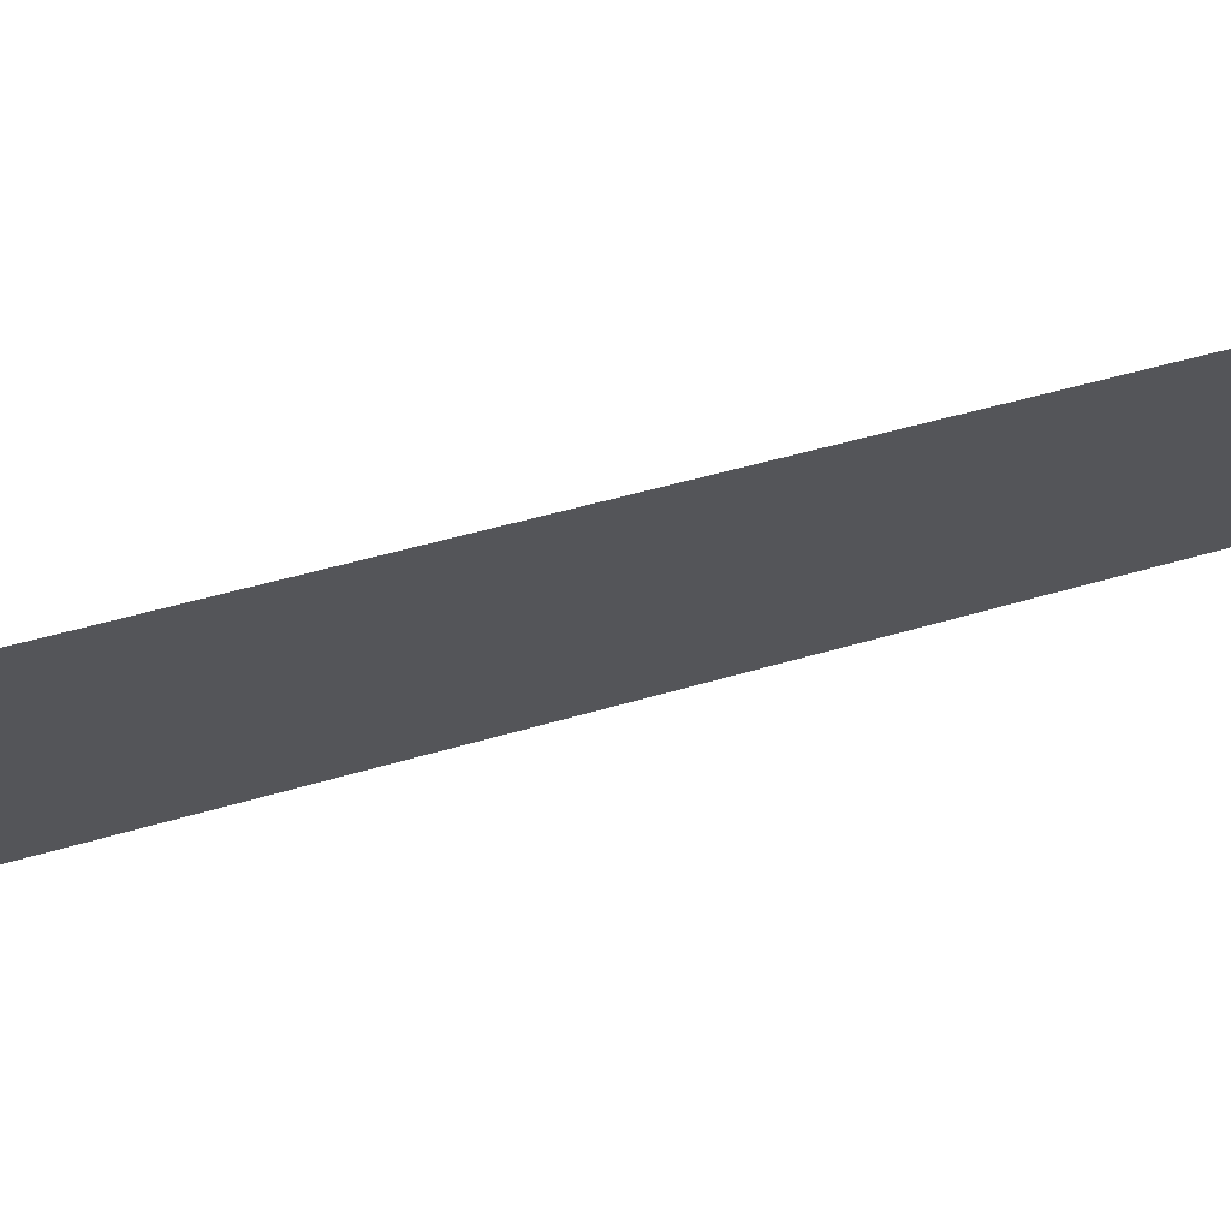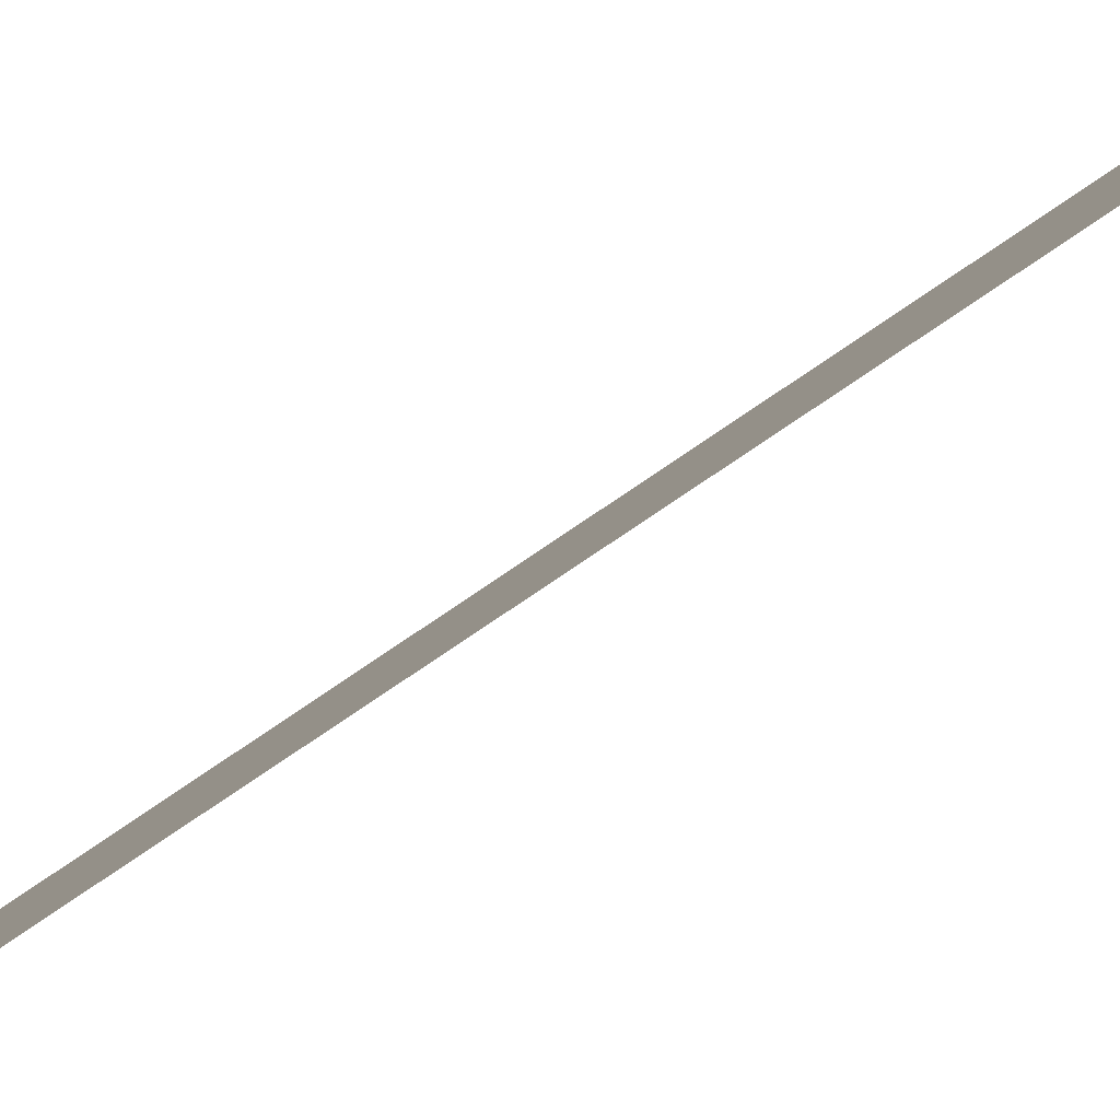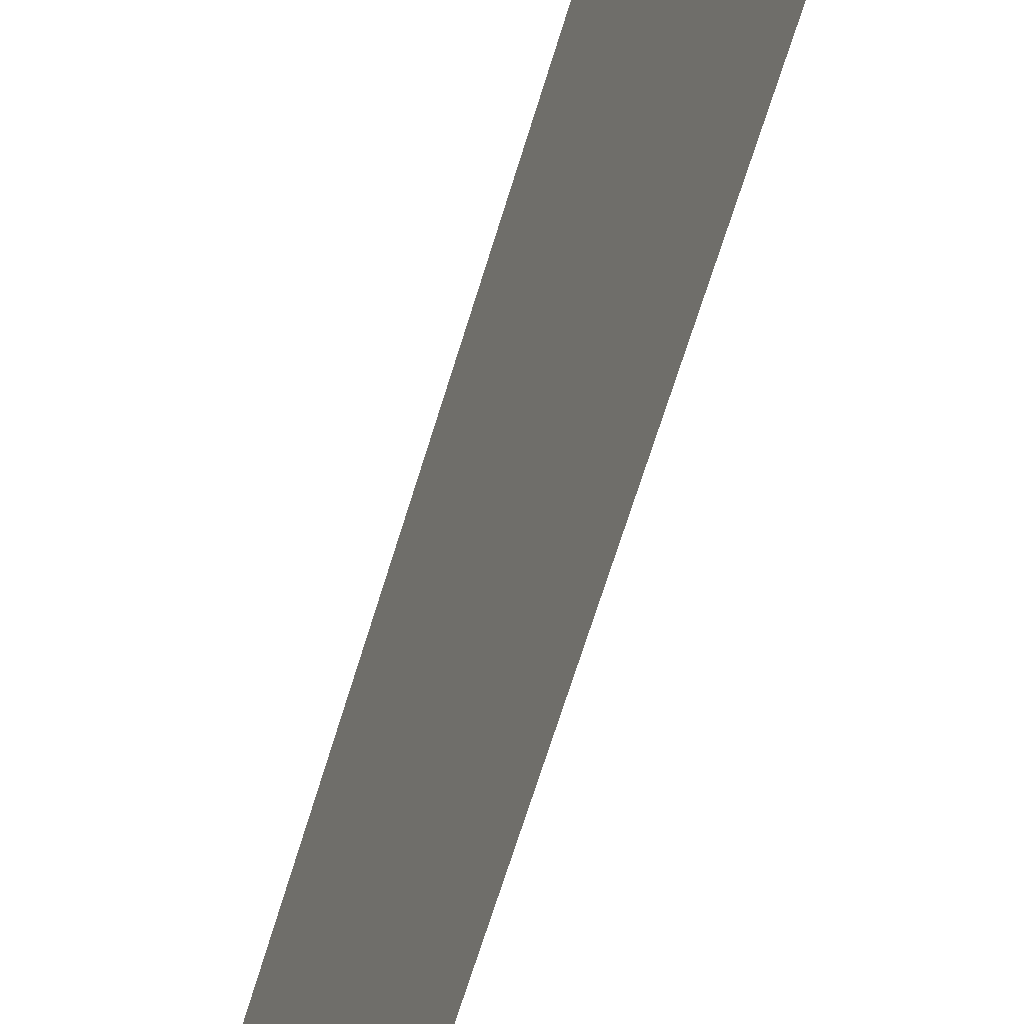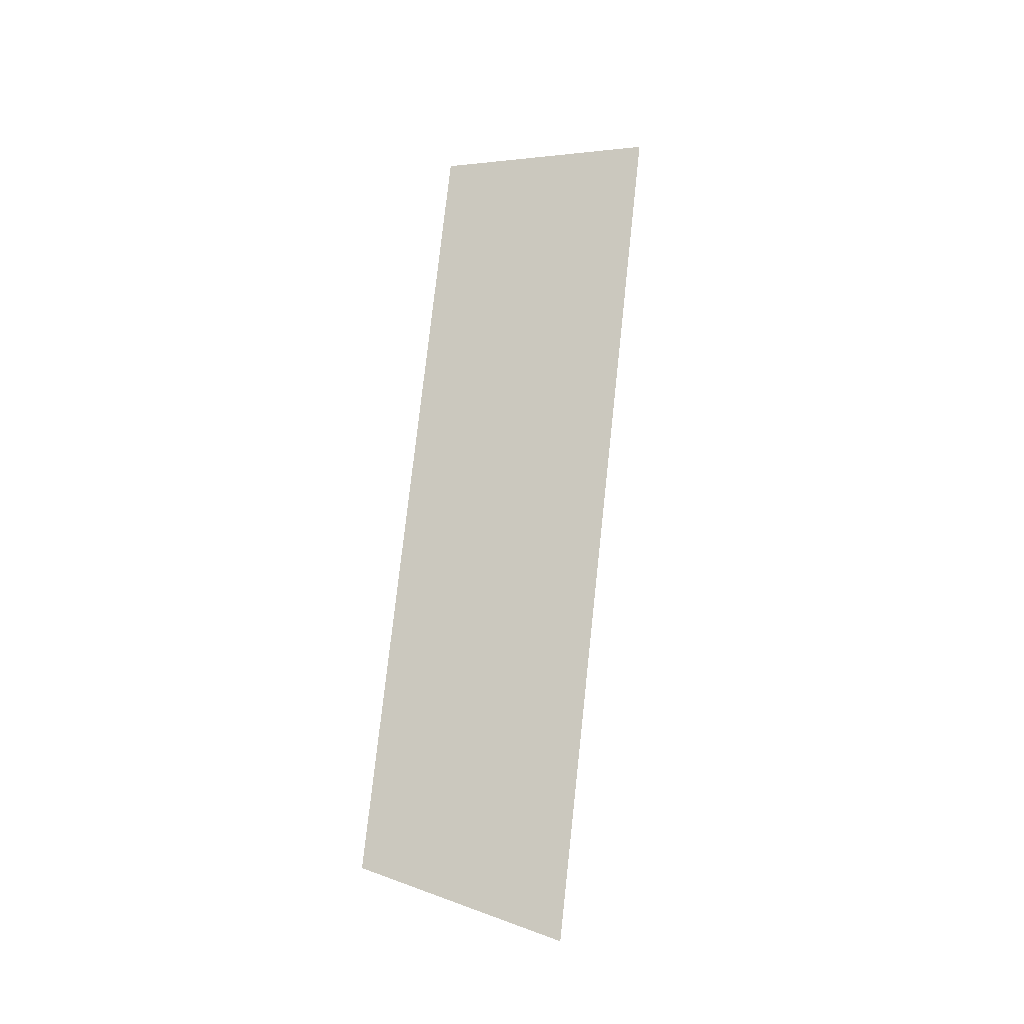
<metadata>
{"format":"obj","ext":"obj","renderer":"f3d","projection":"perspective","resolution":1024,"background":"white","views":[{"elev":52.1,"azim":-112.4,"up":"+Y"},{"elev":-63.6,"azim":124.0,"up":"+Y"},{"elev":-73.9,"azim":-17.1,"up":"+Y"},{"elev":-12.0,"azim":-100.6,"up":"+Z"}]}
</metadata>
<code>
o Group12/mesh10/mesh10-geometry#mesh10-geometry
v 0.4335 0.06994 -0.2407
v 0.4267 0.08218 -0.1651
v 0.4335 0.06078 -0.1583
v 0.4267 0.08983 -0.2339
f 1 2 3
f 2 1 4
f 3 2 1
f 4 1 2

</code>
